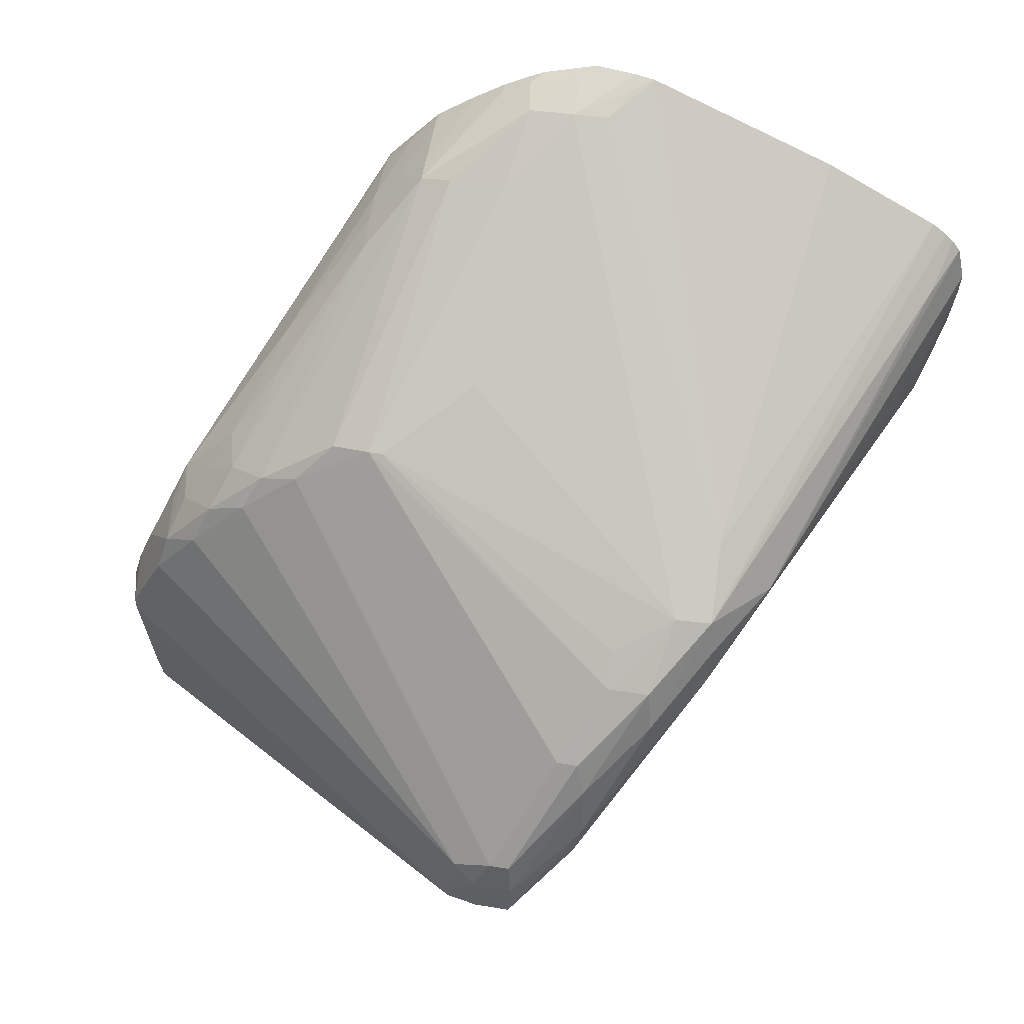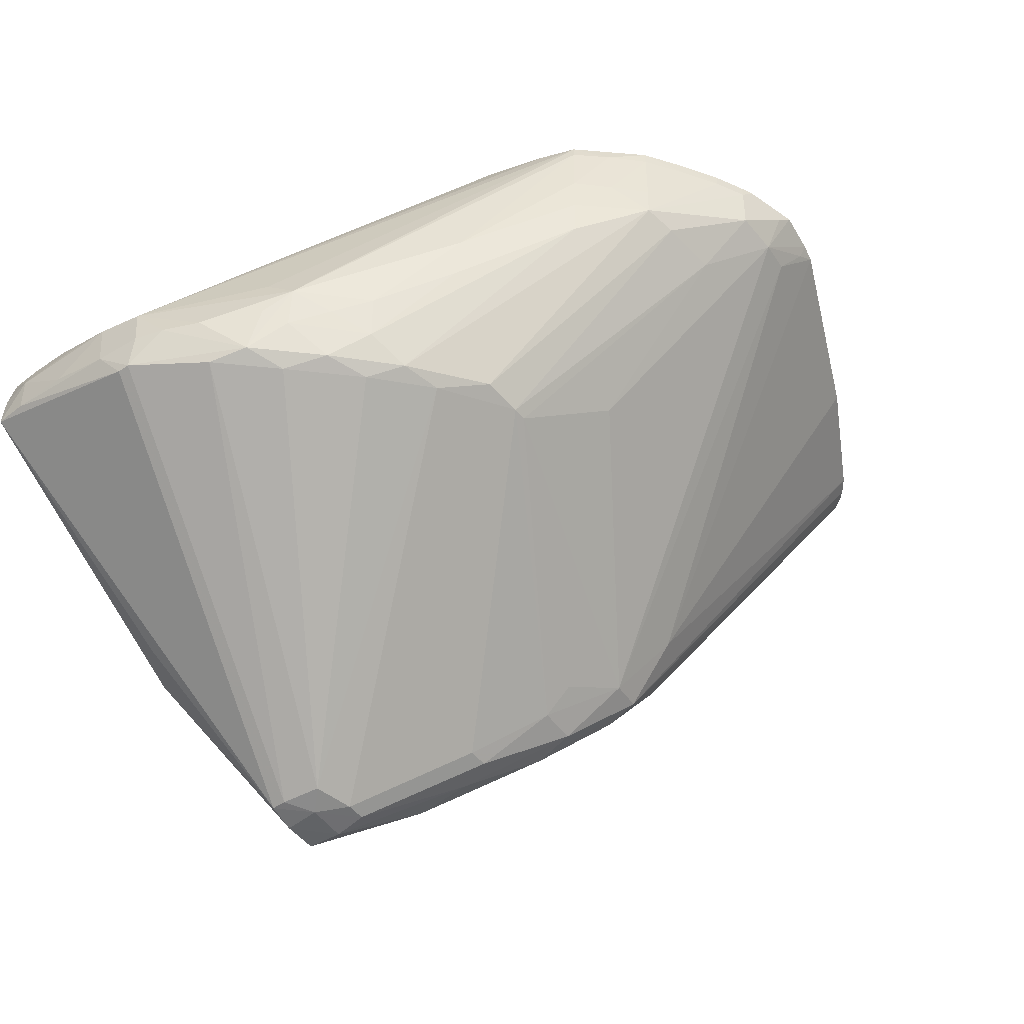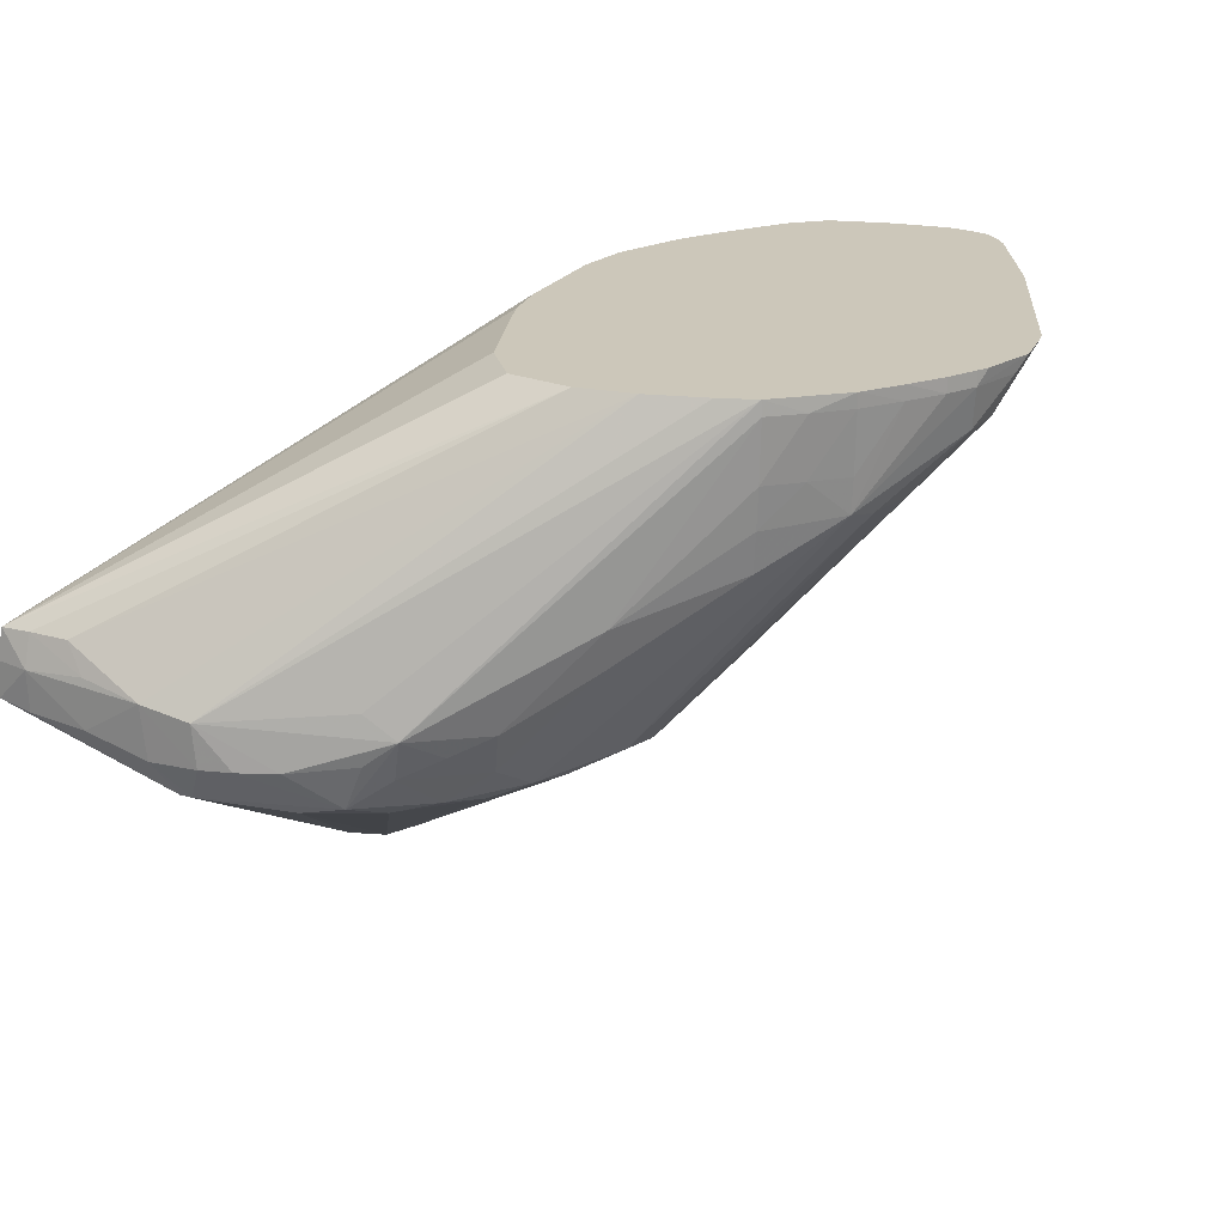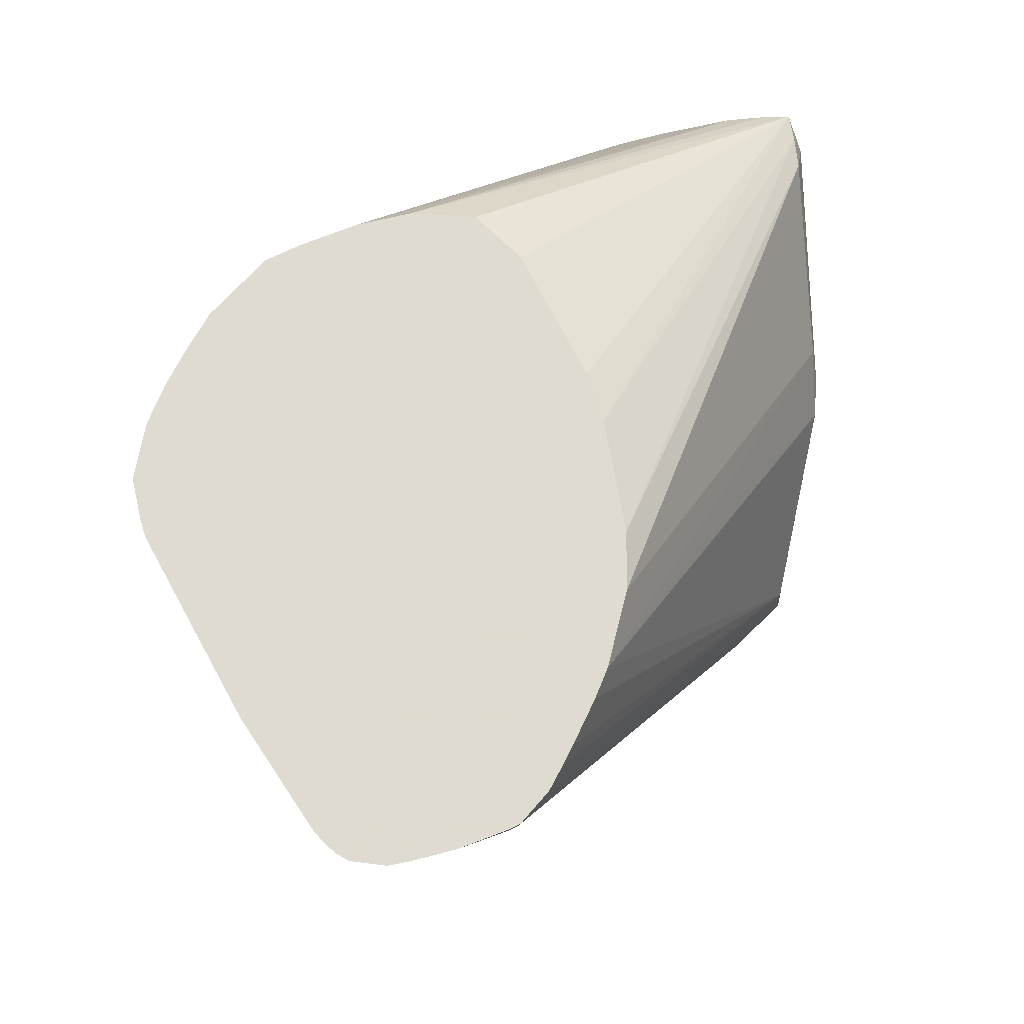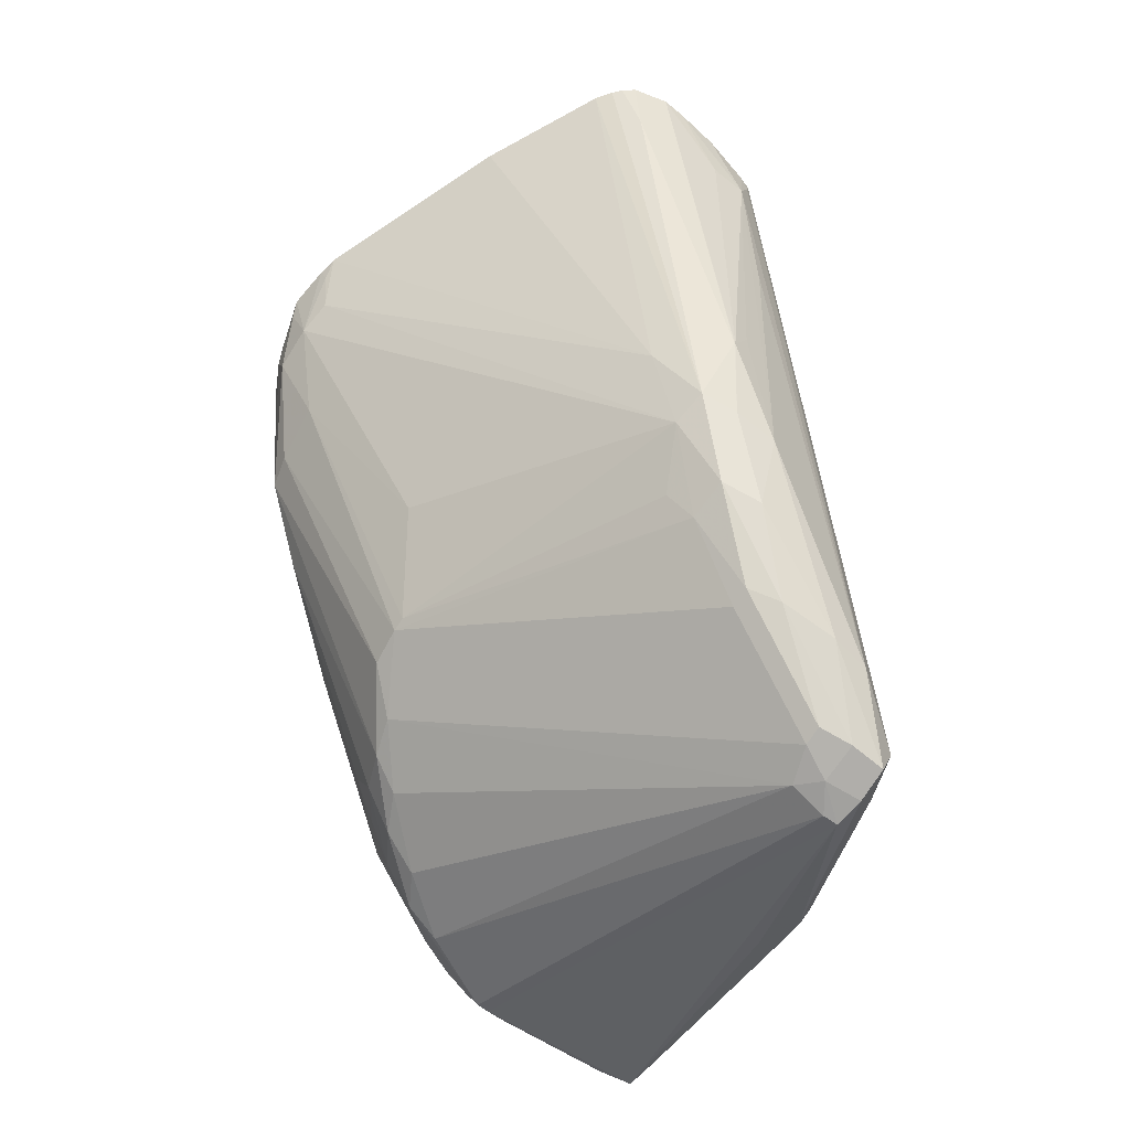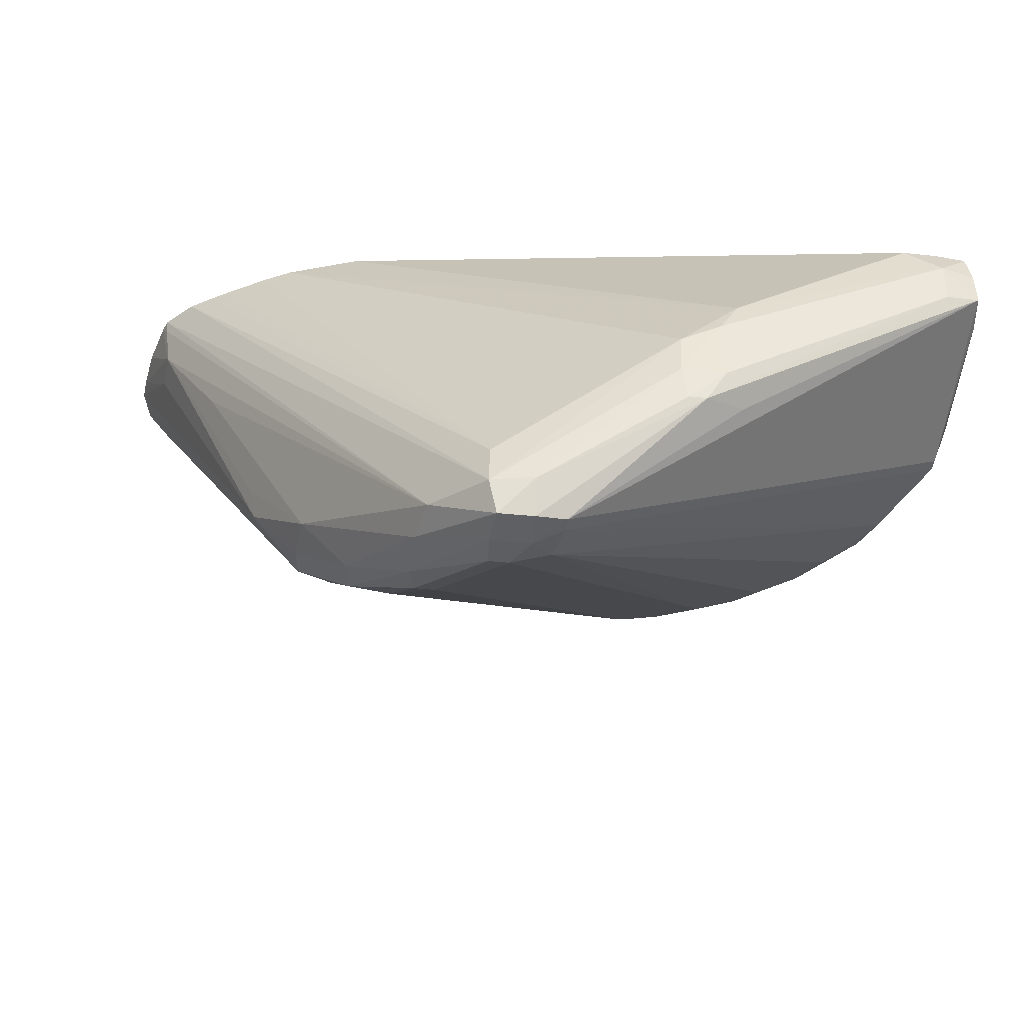
<metadata>
{"format":"obj","ext":"obj","renderer":"f3d","projection":"perspective","resolution":1024,"background":"white","views":[{"elev":45.6,"azim":-168.7,"up":"+Y"},{"elev":-51.0,"azim":126.9,"up":"+Z"},{"elev":21.3,"azim":117.1,"up":"+Z"},{"elev":70.2,"azim":-95.8,"up":"+Z"},{"elev":-78.1,"azim":-123.7,"up":"+Z"},{"elev":-42.4,"azim":-7.2,"up":"+Z"}]}
</metadata>
<code>
v 0.6905 0.009192 -0.1676
v 0.7057 0.004912 -0.1676
v 0.7093 0.003377 -0.1716
v 0.6945 0.007513 -0.1716
v 0.6945 0.002271 -0.1827
v 0.6789 0.007717 -0.1676
v 0.7092 0.003315 -0.1676
v 0.7111 0.002312 -0.1676
v 0.7173 -0.0009026 -0.1676
v 0.7175 -0.0008617 -0.1716
v 0.7362 -0.01571 -0.1973
v 0.7071 0.001923 -0.1826
v 0.6455 -0.09447 -0.2817
v 0.6848 0.001124 -0.1808
v 0.6789 0.005629 -0.1715
v 0.7108 -0.01206 -0.2
v 0.7108 -0.05035 -0.2443
v 0.6735 0.006591 -0.1676
v 0.7272 -0.007107 -0.1676
v 0.7272 -0.007127 -0.1716
v 0.7367 -0.01513 -0.1879
v 0.7449 -0.0232 -0.1879
v 0.7521 -0.03211 -0.199
v 0.7508 -0.03317 -0.2099
v 0.7707 -0.08 -0.2636
v 0.7492 -0.06593 -0.2604
v 0.7272 -0.01366 -0.1993
v 0.6618 -0.1021 -0.2903
v 0.6618 -0.1103 -0.2975
v 0.6502 -0.1111 -0.2967
v 0.6354 -0.09601 -0.2797
v 0.6361 -0.08129 -0.2622
v 0.7343 -0.06487 -0.2619
v 0.7383 -0.06487 -0.2619
v 0.621 -0.01581 -0.1676
v 0.7377 -0.01438 -0.1676
v 0.7376 -0.01444 -0.1716
v 0.7458 -0.02269 -0.1716
v 0.7528 -0.03137 -0.1879
v 0.7727 -0.05928 -0.2206
v 0.7712 -0.06219 -0.2325
v 0.7816 -0.08381 -0.2571
v 0.7874 -0.0947 -0.2649
v 0.7762 -0.0895 -0.2674
v 0.7598 -0.07676 -0.2652
v 0.6736 -0.1296 -0.3112
v 0.6677 -0.1296 -0.3112
v 0.6487 -0.1225 -0.2991
v 0.6653 -0.1389 -0.3134
v 0.6343 -0.1062 -0.2817
v 0.6209 -0.09787 -0.2615
v 0.587 -0.0474 -0.1814
v 0.5848 -0.036 -0.1676
v 0.589 -0.0328 -0.1676
v 0.7458 -0.02336 -0.1676
v 0.7528 -0.0311 -0.1676
v 0.7531 -0.03086 -0.1716
v 0.8007 -0.09802 -0.2452
v 0.7848 -0.08119 -0.2462
v 0.7916 -0.09091 -0.2511
v 0.7983 -0.1008 -0.256
v 0.8027 -0.1117 -0.2639
v 0.7927 -0.1062 -0.2678
v 0.7011 -0.1654 -0.3264
v 0.6902 -0.162 -0.3274
v 0.6847 -0.162 -0.3274
v 0.6352 -0.1188 -0.2812
v 0.6654 -0.1552 -0.3152
v 0.6838 -0.1716 -0.3283
v 0.6209 -0.09816 -0.2615
v 0.5781 -0.05096 -0.1676
v 0.5803 -0.0413 -0.1676
v 0.5826 -0.03821 -0.1676
v 0.7565 -0.04105 -0.1676
v 0.8196 -0.1417 -0.2416
v 0.8032 -0.1062 -0.2385
v 0.7997 -0.1007 -0.2341
v 0.8007 -0.09802 -0.245
v 0.8123 -0.1225 -0.2533
v 0.8037 -0.1062 -0.2517
v 0.8167 -0.1327 -0.2533
v 0.8173 -0.1441 -0.2617
v 0.806 -0.1225 -0.2657
v 0.7031 -0.1763 -0.3272
v 0.6952 -0.1712 -0.3283
v 0.6041 -0.09853 -0.2146
v 0.5872 -0.0837 -0.1826
v 0.6189 -0.1011 -0.2533
v 0.6679 -0.1667 -0.3136
v 0.6846 -0.1816 -0.3282
v 0.6945 -0.1817 -0.3282
v 0.5865 -0.07355 -0.184
v 0.5802 -0.05721 -0.1716
v 0.5787 -0.05721 -0.1676
v 0.7612 -0.05721 -0.1676
v 0.8207 -0.1552 -0.239
v 0.8192 -0.1409 -0.2533
v 0.8202 -0.154 -0.2534
v 0.8173 -0.1476 -0.2617
v 0.7031 -0.1805 -0.3272
v 0.5859 -0.08571 -0.1716
v 0.5842 -0.08278 -0.1676
v 0.5805 -0.06931 -0.1676
v 0.6822 -0.1837 -0.3186
v 0.5855 -0.08612 -0.1676
v 0.6945 -0.1863 -0.3186
v 0.7384 -0.197 -0.2949
v 0.7633 -0.07293 -0.1676
v 0.8176 -0.1768 -0.2282
v 0.82 -0.1715 -0.2358
v 0.8202 -0.1879 -0.2369
v 0.8203 -0.1716 -0.2491
v 0.8196 -0.1879 -0.248
v 0.8184 -0.1978 -0.2466
v 0.7493 -0.1916 -0.2925
v 0.7317 -0.1983 -0.286
v 0.7323 -0.1981 -0.2743
v 0.6825 -0.1832 -0.3073
v 0.5933 -0.09431 -0.1676
v 0.7335 -0.197 -0.2949
v 0.8088 -0.1992 -0.2482
v 0.7437 -0.1988 -0.2866
v 0.7603 -0.09122 -0.1676
v 0.8172 -0.1963 -0.2286
v 0.8176 -0.1879 -0.2282
v 0.8182 -0.1975 -0.2369
v 0.8088 -0.2 -0.2369
v 0.7432 -0.1994 -0.2692
v 0.7485 -0.198 -0.2598
v 0.6246 -0.1132 -0.1676
v 0.6166 -0.109 -0.1676
v 0.6048 -0.1018 -0.1676
v 0.5995 -0.09847 -0.1676
v 0.7464 -0.1026 -0.1676
v 0.8088 -0.1968 -0.2282
v 0.709 -0.1173 -0.1676
v 0.6945 -0.1202 -0.1676
v 0.7992 -0.1968 -0.2282
v 0.6455 -0.1208 -0.1676
v 0.6618 -0.1226 -0.1676
f 1 2 3
f 68 90 89
f 69 85 91
f 69 91 90
f 70 88 87
f 70 87 92
f 70 92 71
f 71 92 93
f 71 93 94
f 74 95 75
f 75 95 96
f 75 96 97
f 75 97 81
f 75 81 79
f 75 79 78
f 68 69 90
f 75 78 76
f 81 97 82
f 82 97 98
f 82 98 99
f 82 99 100
f 82 100 84
f 82 84 83
f 84 100 85
f 85 100 91
f 86 89 87
f 87 101 102
f 87 102 103
f 87 103 94
f 87 94 92
f 87 89 101
f 76 78 77
f 67 89 86
f 67 68 89
f 67 88 70
f 50 70 51
f 51 70 71
f 51 71 72
f 51 72 52
f 52 72 73
f 52 73 53
f 56 74 75
f 56 75 76
f 56 76 77
f 56 77 78
f 56 78 57
f 57 78 58
f 58 78 79
f 58 79 80
f 58 80 62
f 58 62 61
f 58 61 60
f 67 87 88
f 67 86 87
f 66 85 69
f 65 85 66
f 64 83 84
f 64 85 65
f 89 90 104
f 64 84 85
f 62 83 63
f 62 82 83
f 62 81 82
f 62 79 81
f 62 80 79
f 58 60 59
f 63 83 64
f 89 104 105
f 89 105 101
f 90 91 106
f 111 126 114
f 111 114 113
f 111 113 112
f 114 126 127
f 114 127 121
f 116 120 122
f 116 122 128
f 116 128 117
f 117 128 129
f 117 129 130
f 117 130 118
f 118 130 131
f 118 131 132
f 118 132 133
f 118 133 119
f 121 127 122
f 122 127 128
f 138 140 139
f 135 140 138
f 135 137 140
f 129 139 130
f 129 138 139
f 127 129 128
f 111 124 126
f 127 138 129
f 124 137 135
f 124 136 137
f 124 134 136
f 124 127 126
f 124 135 127
f 123 134 124
f 127 135 138
f 50 67 70
f 111 125 124
f 109 125 110
f 91 100 107
f 91 107 106
f 92 94 93
f 95 108 109
f 95 109 96
f 96 109 110
f 96 110 111
f 96 111 112
f 96 112 98
f 96 98 97
f 98 112 113
f 98 113 99
f 99 113 114
f 99 114 100
f 100 114 115
f 100 115 107
f 101 105 102
f 108 125 109
f 108 124 125
f 108 123 124
f 107 122 120
f 107 121 122
f 107 114 121
f 110 125 111
f 107 115 114
f 106 107 120
f 104 119 105
f 104 118 119
f 104 117 118
f 104 116 117
f 104 106 116
f 106 120 116
f 49 69 68
f 90 106 104
f 48 68 67
f 1 7 2
f 2 7 3
f 3 8 9
f 3 9 10
f 3 10 11
f 3 11 12
f 3 12 4
f 3 7 8
f 4 12 5
f 5 13 14
f 5 14 15
f 5 15 6
f 5 12 16
f 5 16 17
f 1 8 7
f 5 17 13
f 9 19 10
f 10 19 20
f 10 20 11
f 11 20 21
f 11 21 22
f 11 22 23
f 11 23 24
f 11 24 25
f 11 25 26
f 11 26 27
f 11 27 12
f 12 27 16
f 13 28 29
f 13 29 30
f 6 15 18
f 1 19 9
f 1 36 19
f 1 55 36
f 49 66 69
f 1 3 4
f 1 4 5
f 1 5 6
f 1 6 18
f 1 18 35
f 1 35 54
f 1 54 53
f 1 53 73
f 1 73 72
f 1 72 71
f 1 71 94
f 1 94 103
f 1 103 102
f 1 102 105
f 1 105 119
f 1 119 133
f 1 56 55
f 1 74 56
f 1 95 74
f 1 108 95
f 1 123 108
f 1 134 123
f 13 30 31
f 1 136 134
f 1 140 137
f 1 139 140
f 1 130 139
f 1 131 130
f 1 132 131
f 1 133 132
f 1 137 136
f 13 31 32
f 1 9 8
f 13 17 33
f 40 59 41
f 39 57 40
f 38 57 39
f 38 56 57
f 38 55 56
f 36 38 37
f 40 57 58
f 36 55 38
f 32 54 35
f 31 54 32
f 31 53 54
f 31 52 53
f 31 51 52
f 31 50 51
f 34 45 46
f 31 48 50
f 41 59 42
f 42 60 61
f 48 49 68
f 13 32 14
f 48 67 50
f 47 66 49
f 46 66 47
f 46 65 66
f 42 59 60
f 45 65 46
f 44 64 45
f 44 63 64
f 43 63 44
f 43 62 63
f 43 61 62
f 42 61 43
f 45 64 65
f 30 49 48
f 40 58 59
f 30 47 49
f 13 33 28
f 14 18 15
f 14 32 18
f 16 27 34
f 16 34 33
f 16 33 17
f 18 32 35
f 19 36 20
f 20 36 37
f 21 37 22
f 22 38 39
f 22 39 23
f 22 37 38
f 23 39 40
f 23 40 24
f 20 37 21
f 24 41 42
f 30 48 31
f 24 40 41
f 29 34 46
f 29 33 34
f 29 47 30
f 29 46 47
f 26 45 34
f 28 33 29
f 25 45 26
f 25 44 45
f 25 43 44
f 25 42 43
f 24 42 25
f 26 34 27

</code>
